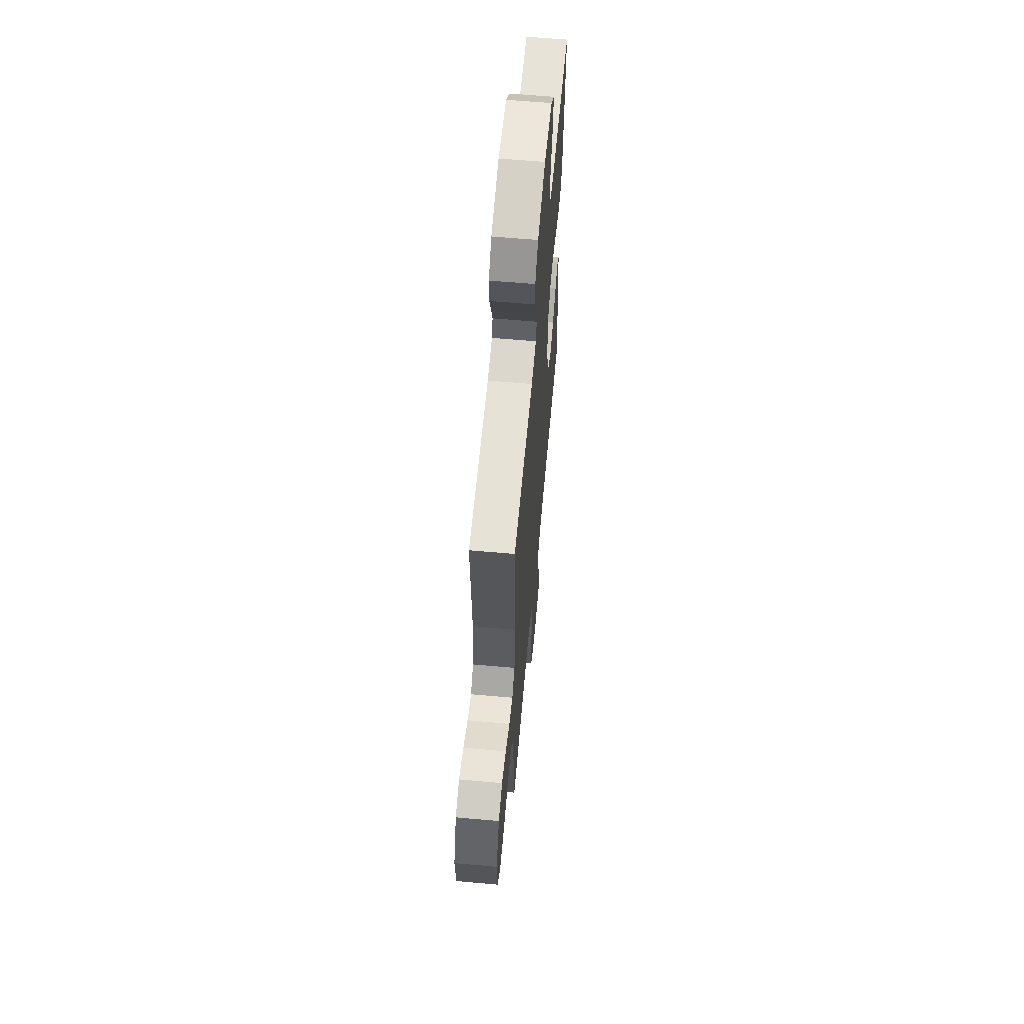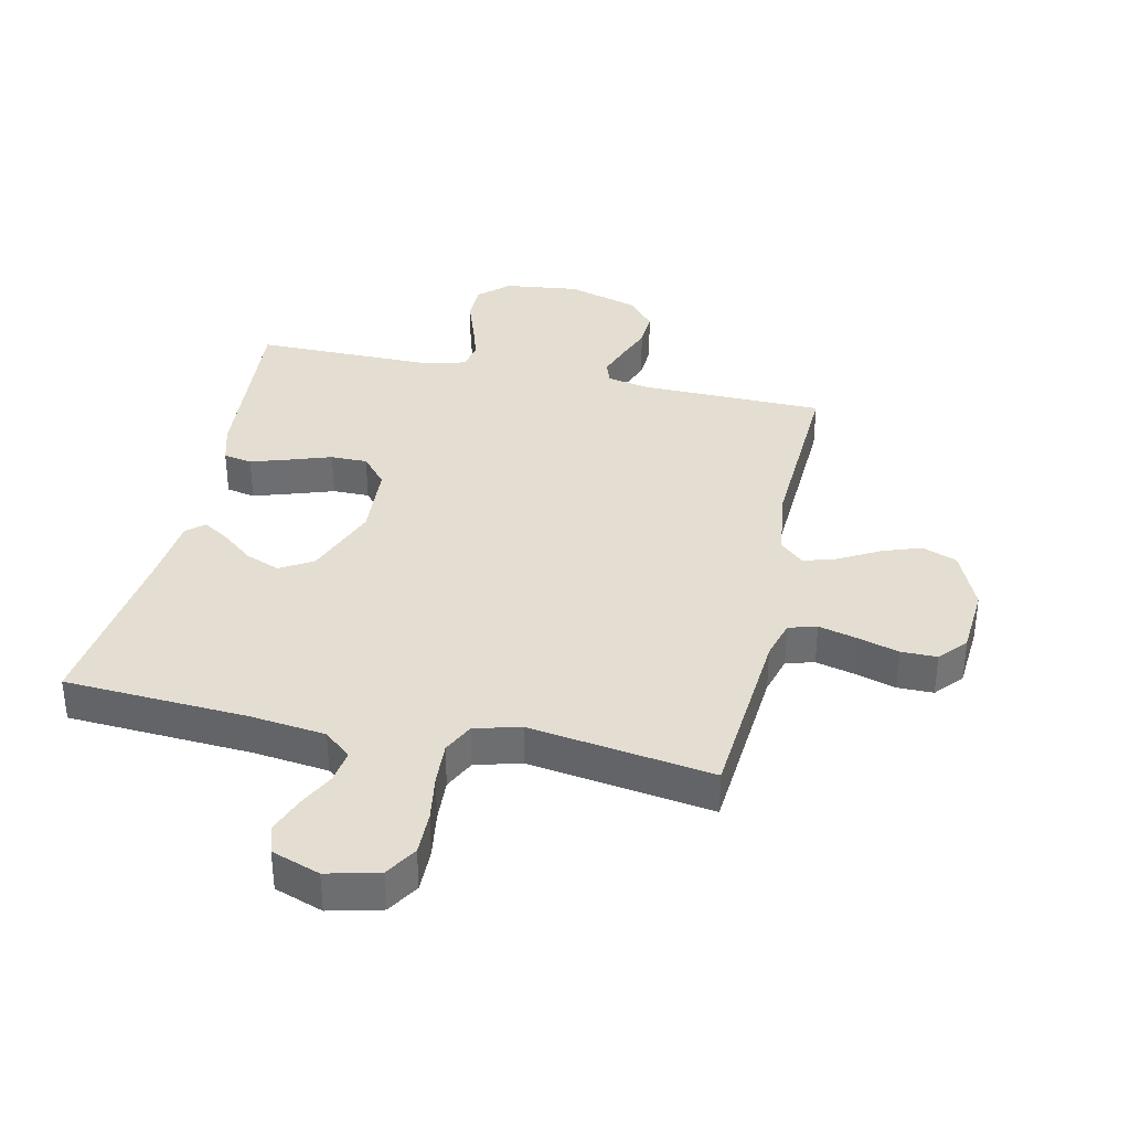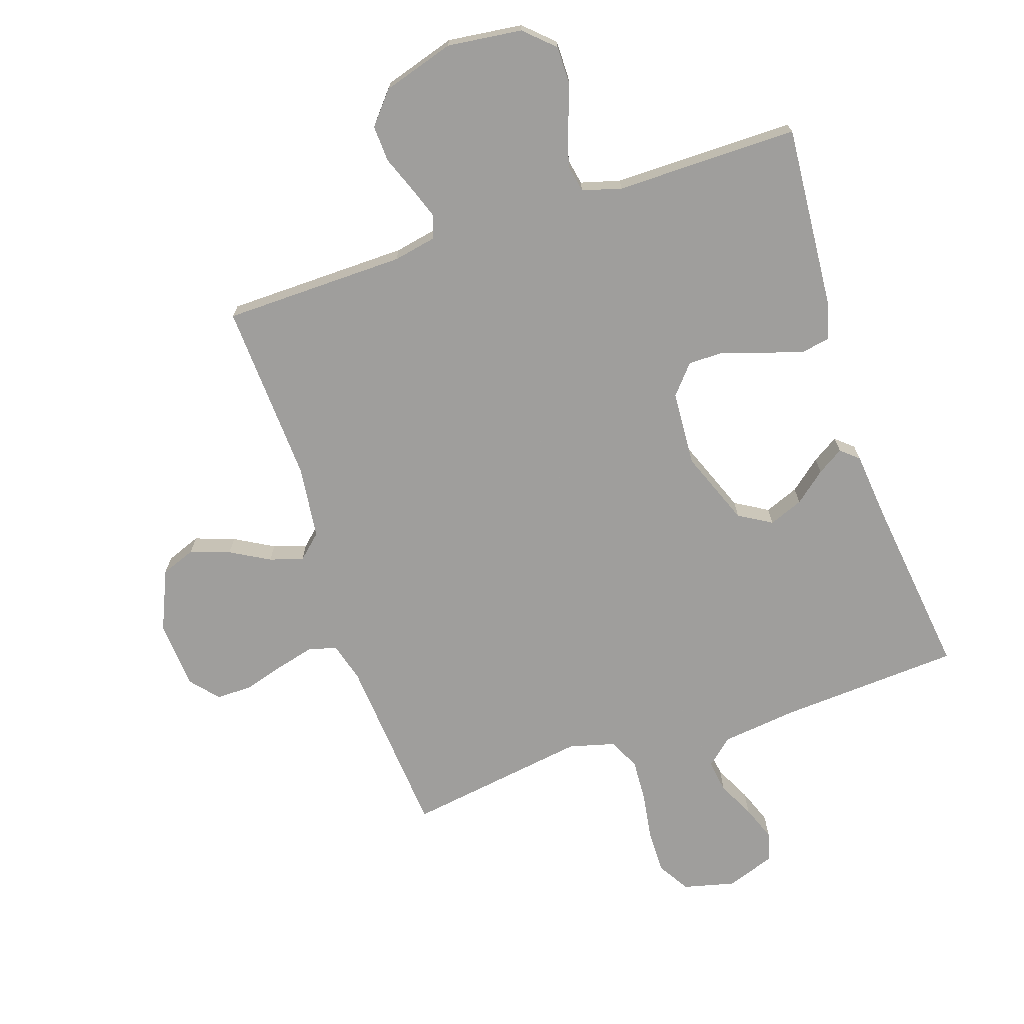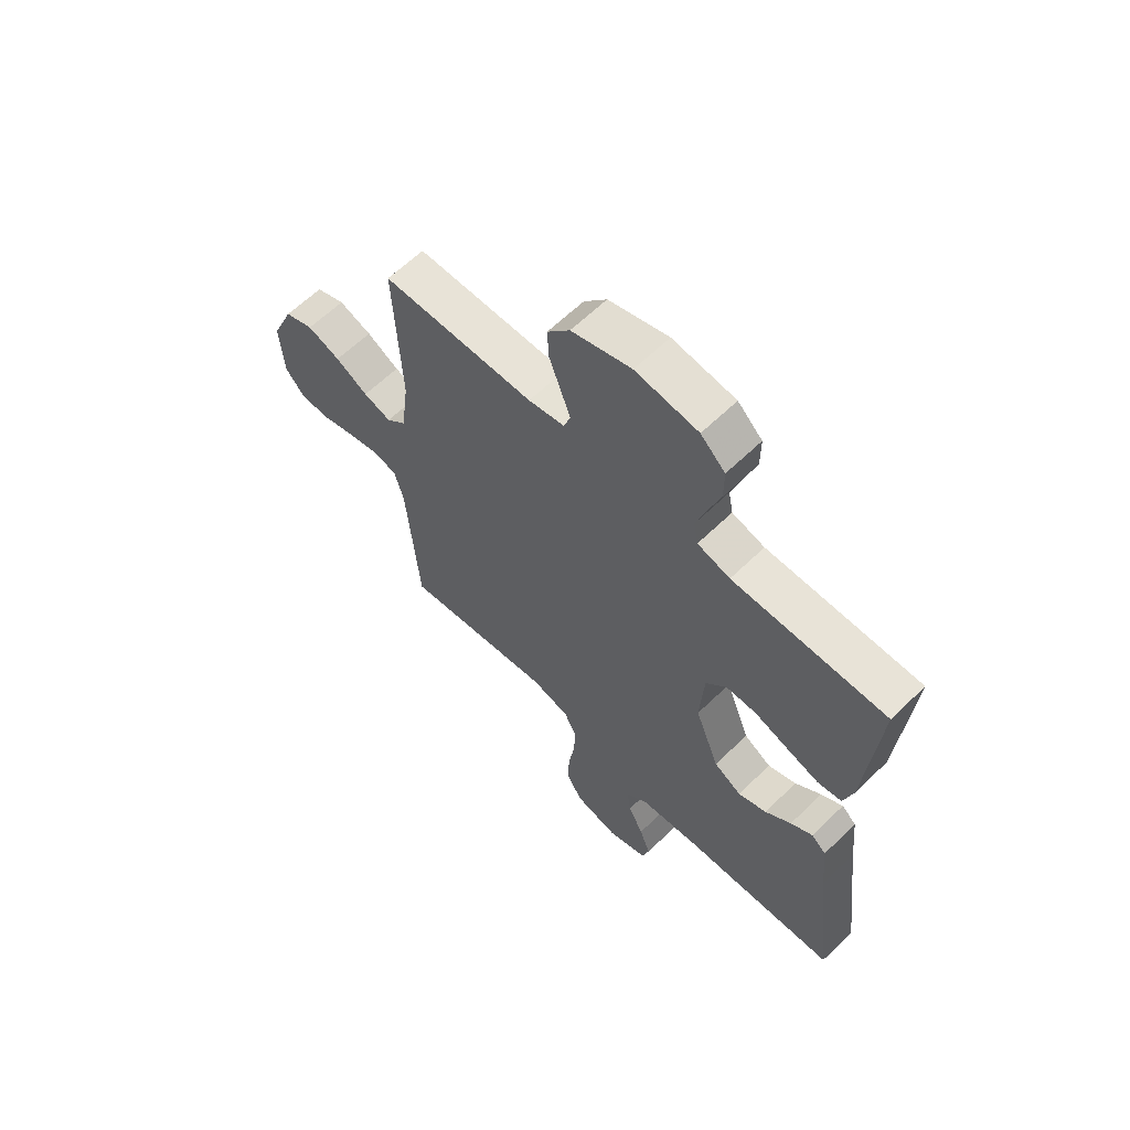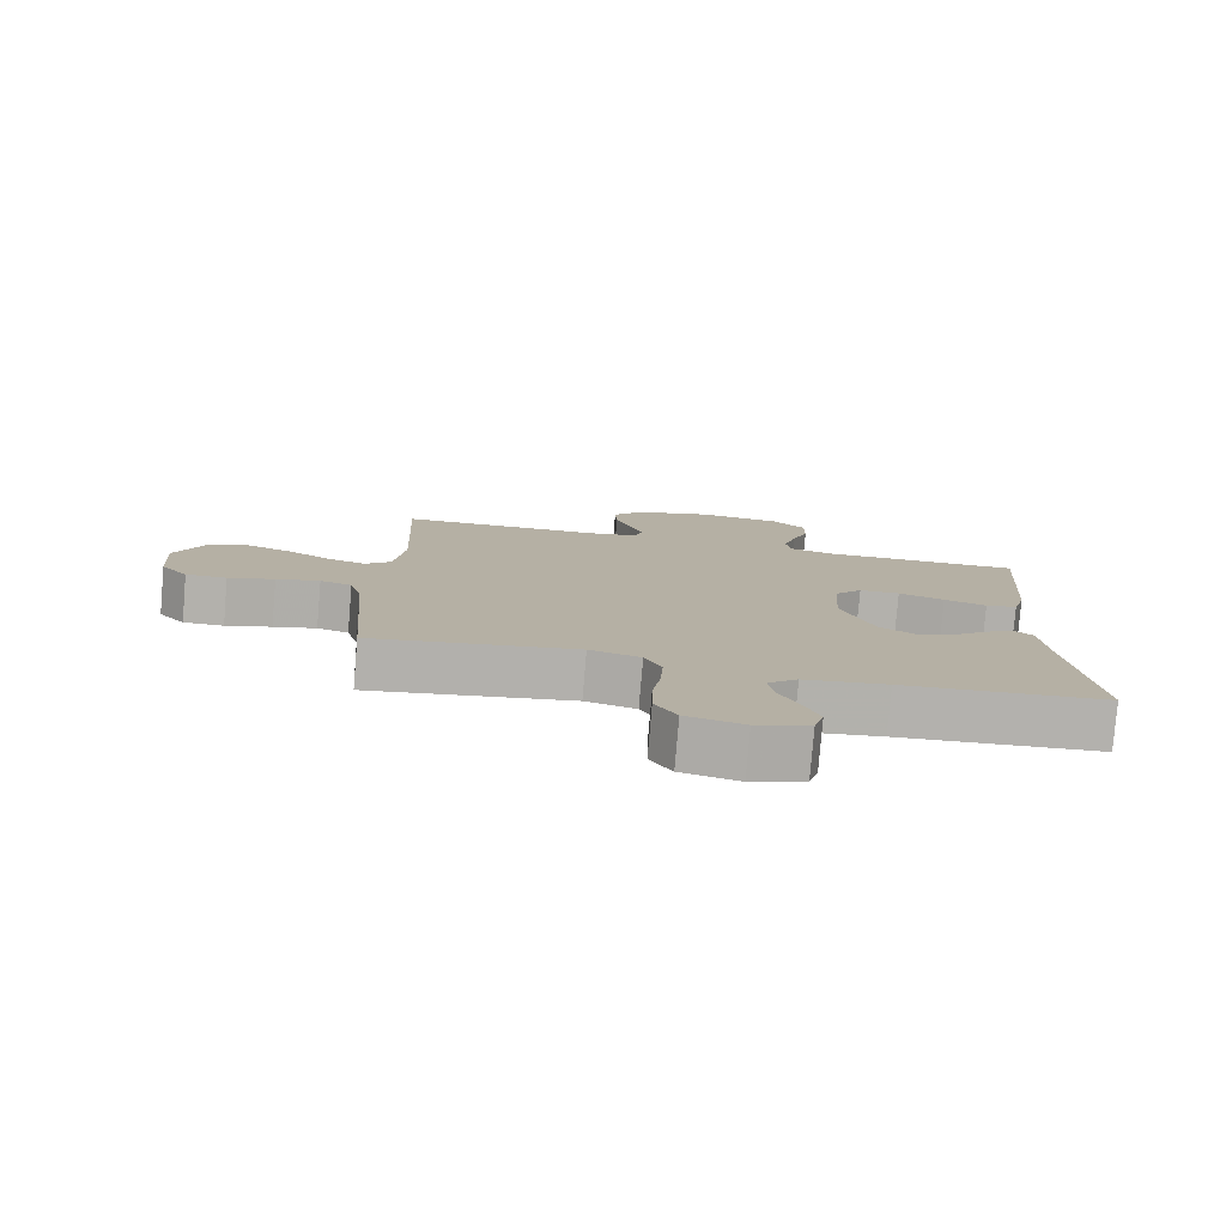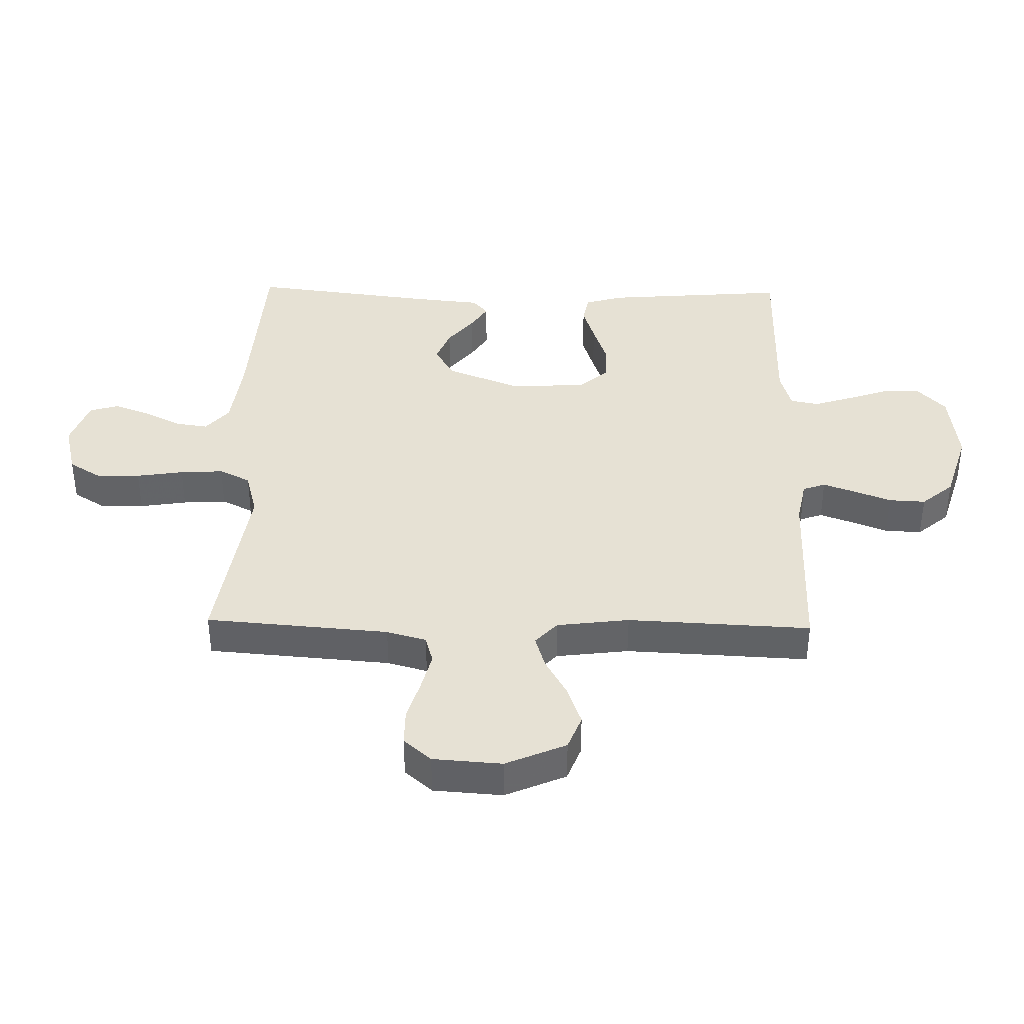
<metadata>
{"format":"obj","ext":"obj","renderer":"f3d","projection":"perspective","resolution":1024,"background":"white","views":[{"elev":61.9,"azim":-84.8,"up":"+Z"},{"elev":36.0,"azim":-167.6,"up":"+Y"},{"elev":-71.0,"azim":18.5,"up":"+Y"},{"elev":62.4,"azim":45.5,"up":"+Z"},{"elev":-79.1,"azim":-4.8,"up":"+Z"},{"elev":39.1,"azim":-88.8,"up":"+Y"}]}
</metadata>
<code>
v 0.5 0.07 -0.5
v 0.2 0.07 -0.518
v 0.077 0.07 -0.533
v 0.033 0.07 -0.571
v 0.041 0.07 -0.625
v 0.071 0.07 -0.685
v 0.093 0.07 -0.743
v 0.079 0.07 -0.791
v 0 0.07 -0.819
v -0.085 0.07 -0.798
v -0.117 0.07 -0.746
v -0.116 0.07 -0.674
v -0.104 0.07 -0.597
v -0.1 0.07 -0.526
v -0.125 0.07 -0.475
v -0.2 0.07 -0.455
v -0.5 0.07 -0.5
v -0.524 0.07 -0.2
v -0.542 0.07 -0.135
v -0.588 0.07 -0.122
v -0.651 0.07 -0.138
v -0.718 0.07 -0.158
v -0.777 0.07 -0.158
v -0.816 0.07 -0.113
v -0.824 0.07 0
v -0.781 0.07 0.099
v -0.724 0.07 0.121
v -0.659 0.07 0.098
v -0.595 0.07 0.062
v -0.54 0.07 0.045
v -0.501 0.07 0.081
v -0.486 0.07 0.2
v -0.5 0.07 0.5
v -0.2 0.07 0.505
v -0.129 0.07 0.519
v -0.116 0.07 0.556
v -0.135 0.07 0.609
v -0.158 0.07 0.669
v -0.161 0.07 0.729
v -0.117 0.07 0.781
v 0 0.07 0.817
v 0.123 0.07 0.802
v 0.171 0.07 0.757
v 0.171 0.07 0.695
v 0.147 0.07 0.626
v 0.127 0.07 0.563
v 0.136 0.07 0.517
v 0.2 0.07 0.499
v 0.5 0.07 0.5
v 0.476 0.07 0.2
v 0.458 0.07 0.137
v 0.411 0.07 0.128
v 0.348 0.07 0.148
v 0.28 0.07 0.171
v 0.22 0.07 0.171
v 0.179 0.07 0.123
v 0.171 0.07 0
v 0.219 0.07 -0.123
v 0.273 0.07 -0.155
v 0.329 0.07 -0.133
v 0.38 0.07 -0.091
v 0.423 0.07 -0.064
v 0.452 0.07 -0.089
v 0.463 0.07 -0.2
v 0.5 0 -0.5
v 0.2 0 -0.518
v 0.077 0 -0.533
v 0.033 0 -0.571
v 0.041 0 -0.625
v 0.071 0 -0.685
v 0.093 0 -0.743
v 0.079 0 -0.791
v 0 0 -0.819
v -0.085 0 -0.798
v -0.117 0 -0.746
v -0.116 0 -0.674
v -0.104 0 -0.597
v -0.1 0 -0.526
v -0.125 0 -0.475
v -0.2 0 -0.455
v -0.5 0 -0.5
v -0.524 0 -0.2
v -0.542 0 -0.135
v -0.588 0 -0.122
v -0.651 0 -0.138
v -0.718 0 -0.158
v -0.777 0 -0.158
v -0.816 0 -0.113
v -0.824 0 0
v -0.781 0 0.099
v -0.724 0 0.121
v -0.659 0 0.098
v -0.595 0 0.062
v -0.54 0 0.045
v -0.501 0 0.081
v -0.486 0 0.2
v -0.5 0 0.5
v -0.2 0 0.505
v -0.129 0 0.519
v -0.116 0 0.556
v -0.135 0 0.609
v -0.158 0 0.669
v -0.161 0 0.729
v -0.117 0 0.781
v 0 0 0.817
v 0.123 0 0.802
v 0.171 0 0.757
v 0.171 0 0.695
v 0.147 0 0.626
v 0.127 0 0.563
v 0.136 0 0.517
v 0.2 0 0.499
v 0.5 0 0.5
v 0.476 0 0.2
v 0.458 0 0.137
v 0.411 0 0.128
v 0.348 0 0.148
v 0.28 0 0.171
v 0.22 0 0.171
v 0.179 0 0.123
v 0.171 0 0
v 0.219 0 -0.123
v 0.273 0 -0.155
v 0.329 0 -0.133
v 0.38 0 -0.091
v 0.423 0 -0.064
v 0.452 0 -0.089
v 0.463 0 -0.2
f 61 62 63 64
f 60 61 64 1
f 59 60 1 2
f 58 59 2 3
f 57 58 3 4
f 56 57 4
f 51 52 53 54
f 49 50 51 54
f 48 49 54 55
f 47 48 55 56
f 42 43 44 45
f 42 45 46
f 41 42 46
f 37 38 39 40
f 36 37 40 41
f 35 36 41 46
f 32 33 34
f 31 32 34 35
f 26 27 28 29
f 26 29 30
f 25 26 30
f 24 25 30
f 21 22 23 24
f 20 21 24 30
f 19 20 30 31
f 16 17 18
f 15 16 18 19
f 10 11 12 13
f 10 13 14
f 9 10 14
f 8 9 14
f 5 6 7 8
f 5 8 14 15
f 46 47 56 4
f 15 19 31 35
f 4 5 15 35
f 4 35 46
f 128 127 126 125
f 65 128 125 124
f 66 65 124 123
f 67 66 123 122
f 68 67 122 121
f 68 121 120
f 118 117 116 115
f 118 115 114 113
f 119 118 113 112
f 120 119 112 111
f 109 108 107 106
f 110 109 106
f 110 106 105
f 104 103 102 101
f 105 104 101 100
f 110 105 100 99
f 98 97 96
f 99 98 96 95
f 93 92 91 90
f 94 93 90
f 94 90 89
f 94 89 88
f 88 87 86 85
f 94 88 85 84
f 95 94 84 83
f 82 81 80
f 83 82 80 79
f 77 76 75 74
f 78 77 74
f 78 74 73
f 78 73 72
f 72 71 70 69
f 79 78 72 69
f 68 120 111 110
f 99 95 83 79
f 99 79 69 68
f 110 99 68
f 1 65 66 2
f 2 66 67 3
f 3 67 68 4
f 4 68 69 5
f 5 69 70 6
f 6 70 71 7
f 7 71 72 8
f 8 72 73 9
f 9 73 74 10
f 10 74 75 11
f 11 75 76 12
f 12 76 77 13
f 13 77 78 14
f 14 78 79 15
f 15 79 80 16
f 16 80 81 17
f 17 81 82 18
f 18 82 83 19
f 19 83 84 20
f 20 84 85 21
f 21 85 86 22
f 22 86 87 23
f 23 87 88 24
f 24 88 89 25
f 25 89 90 26
f 26 90 91 27
f 27 91 92 28
f 28 92 93 29
f 29 93 94 30
f 30 94 95 31
f 31 95 96 32
f 32 96 97 33
f 33 97 98 34
f 34 98 99 35
f 35 99 100 36
f 36 100 101 37
f 37 101 102 38
f 38 102 103 39
f 39 103 104 40
f 40 104 105 41
f 41 105 106 42
f 42 106 107 43
f 43 107 108 44
f 44 108 109 45
f 45 109 110 46
f 46 110 111 47
f 47 111 112 48
f 48 112 113 49
f 49 113 114 50
f 50 114 115 51
f 51 115 116 52
f 52 116 117 53
f 53 117 118 54
f 54 118 119 55
f 55 119 120 56
f 56 120 121 57
f 57 121 122 58
f 58 122 123 59
f 59 123 124 60
f 60 124 125 61
f 61 125 126 62
f 62 126 127 63
f 63 127 128 64
f 64 128 65 1

</code>
